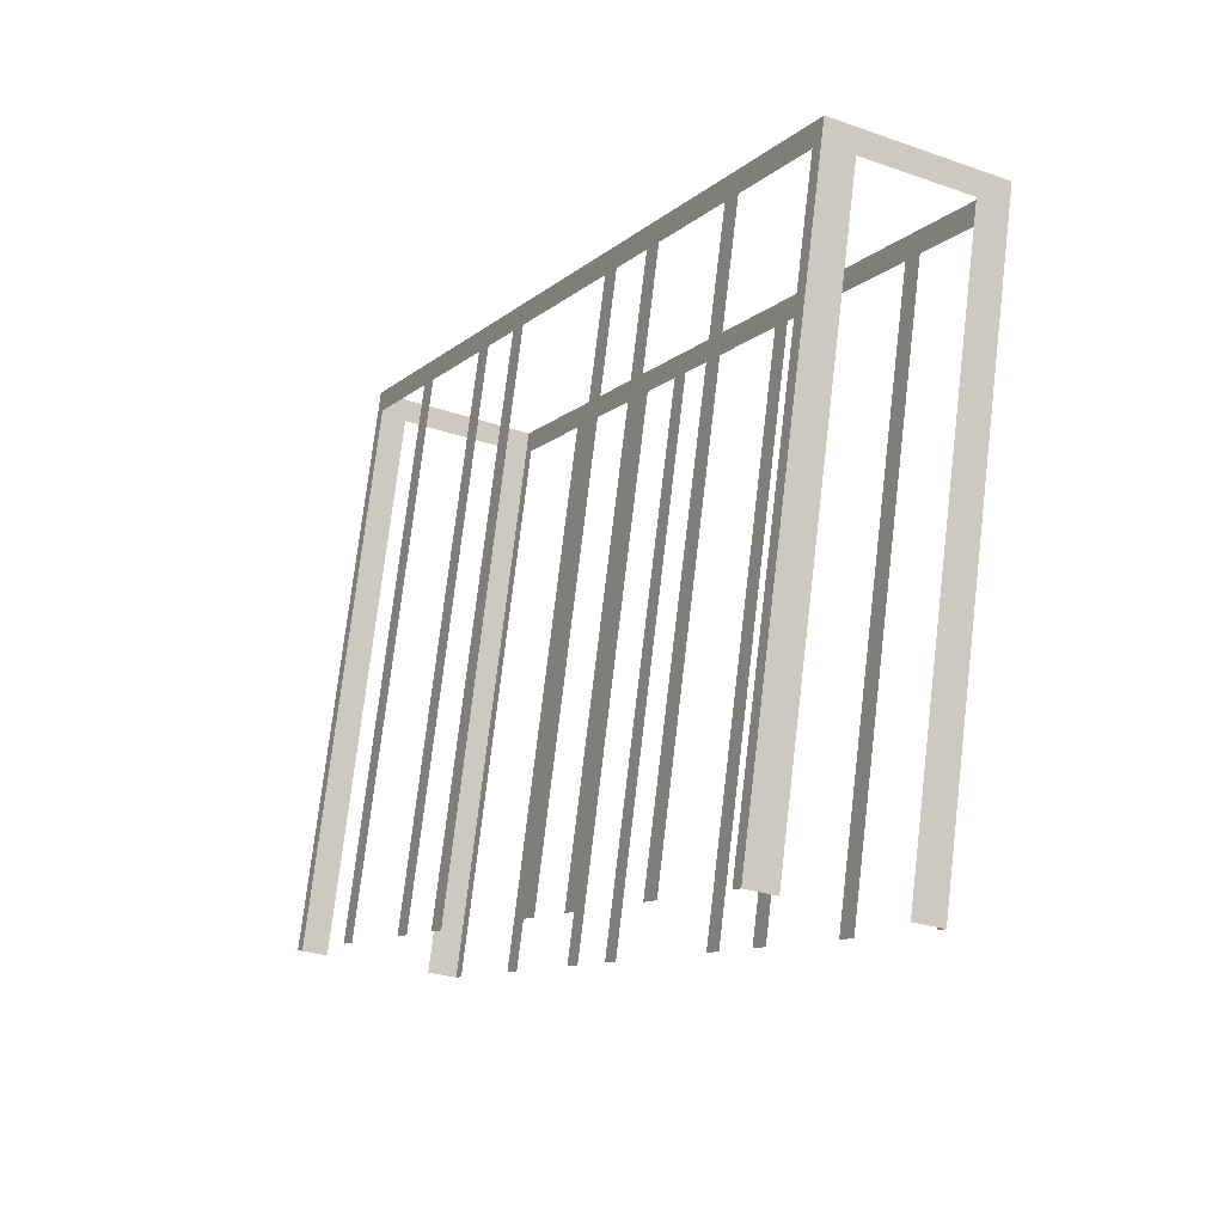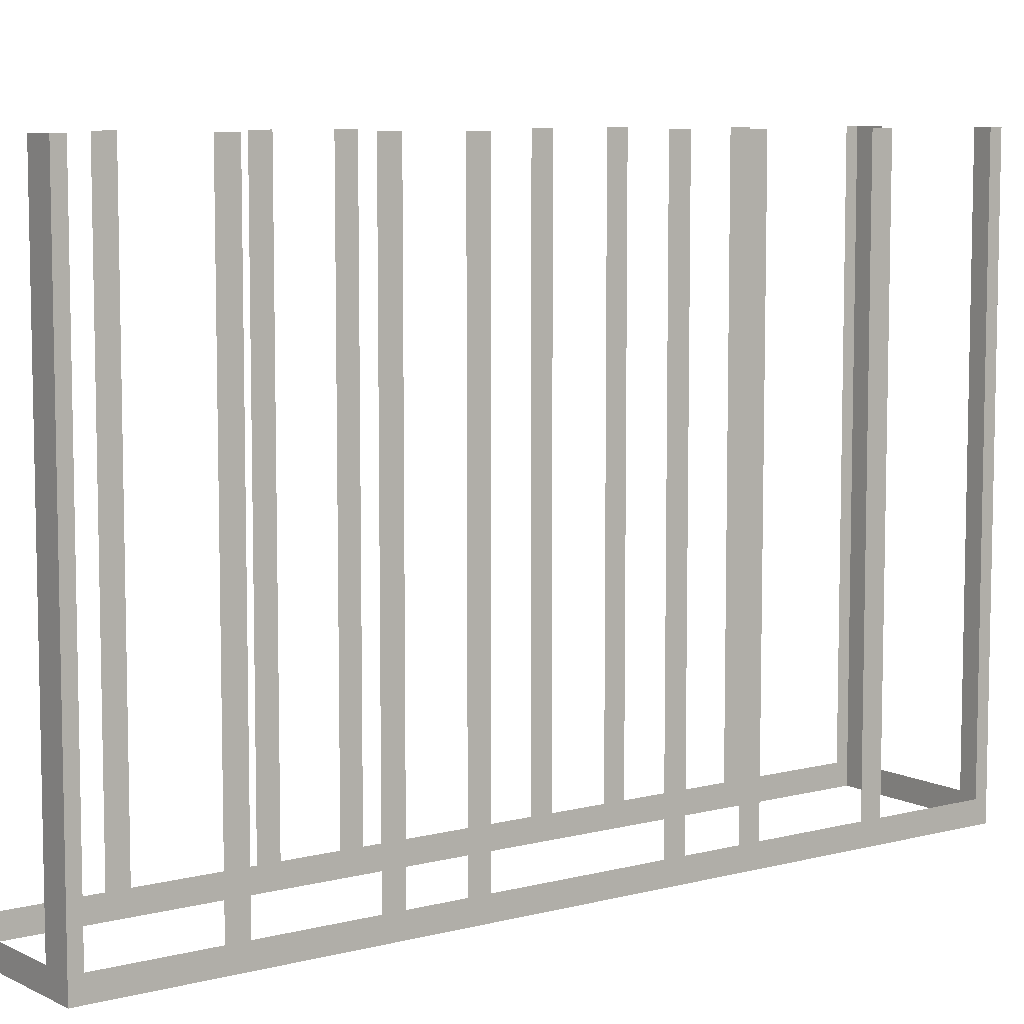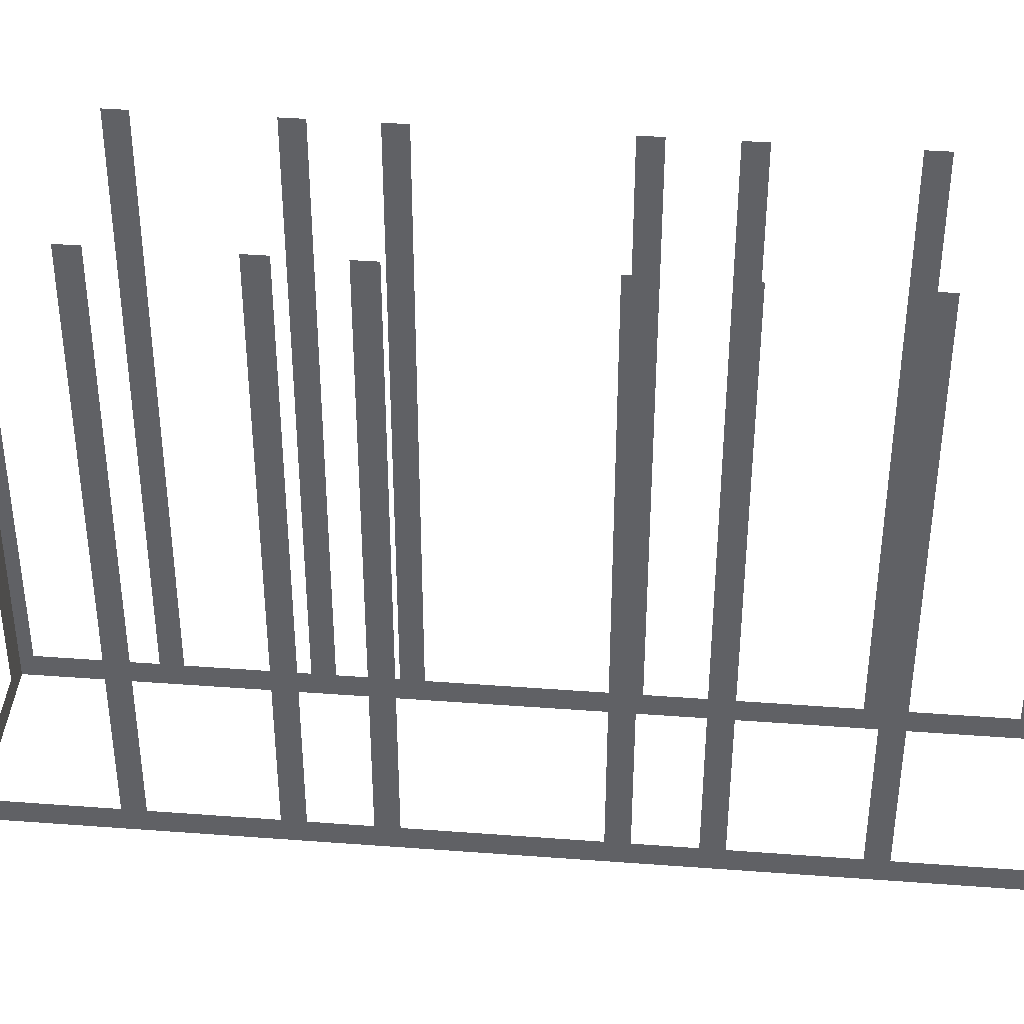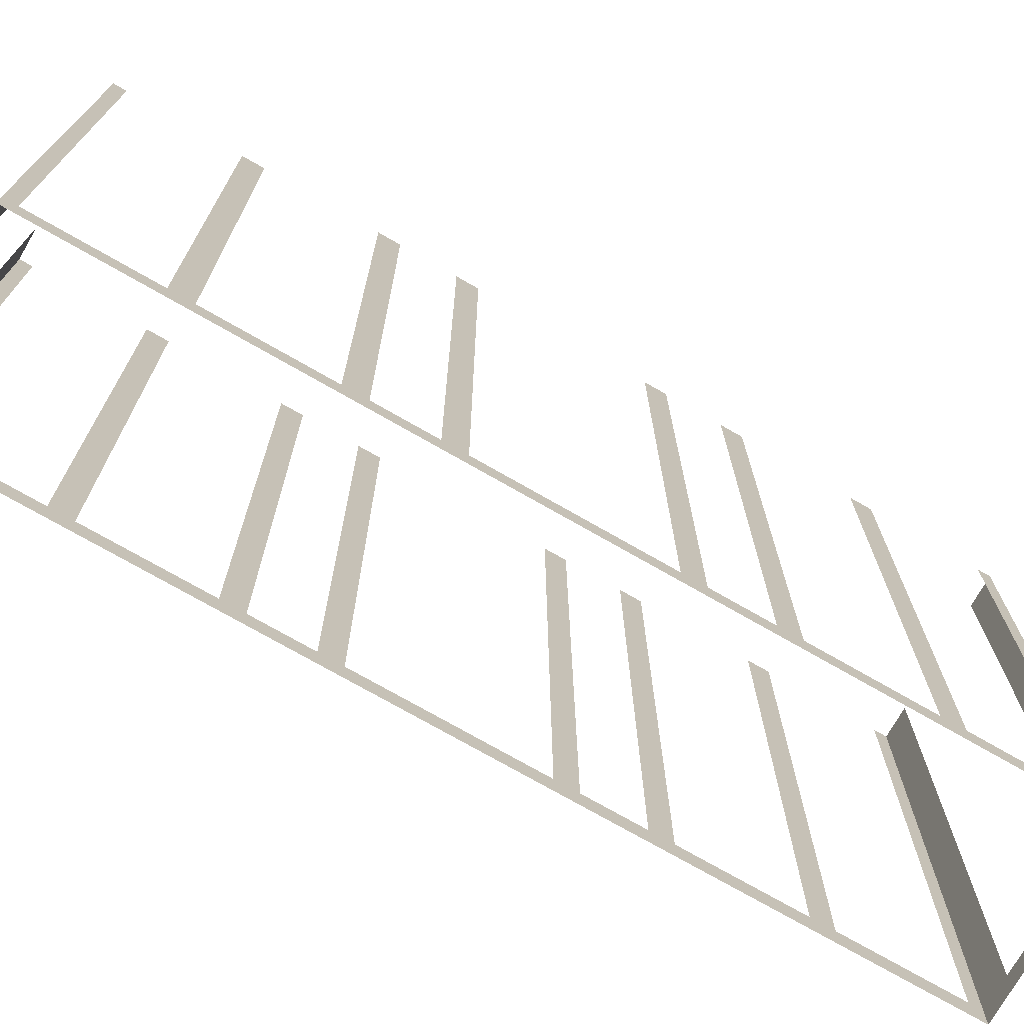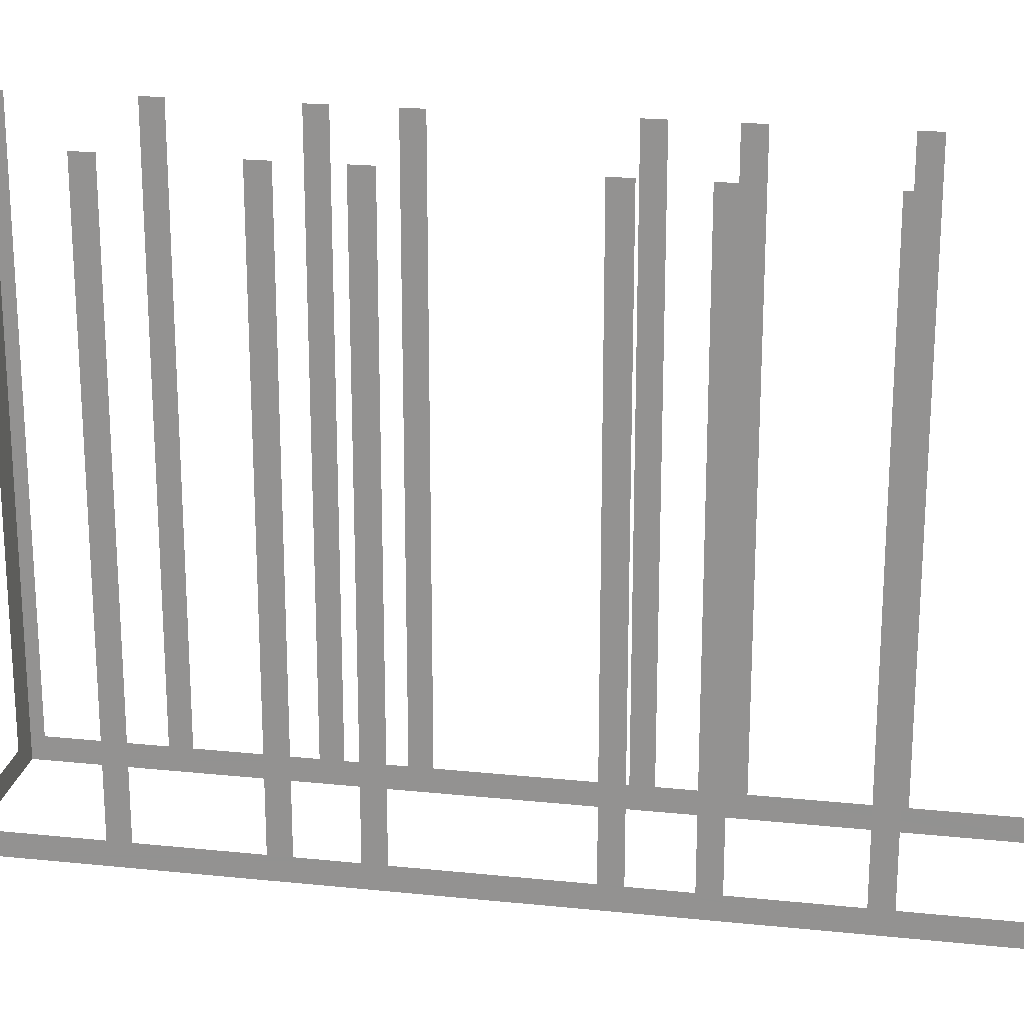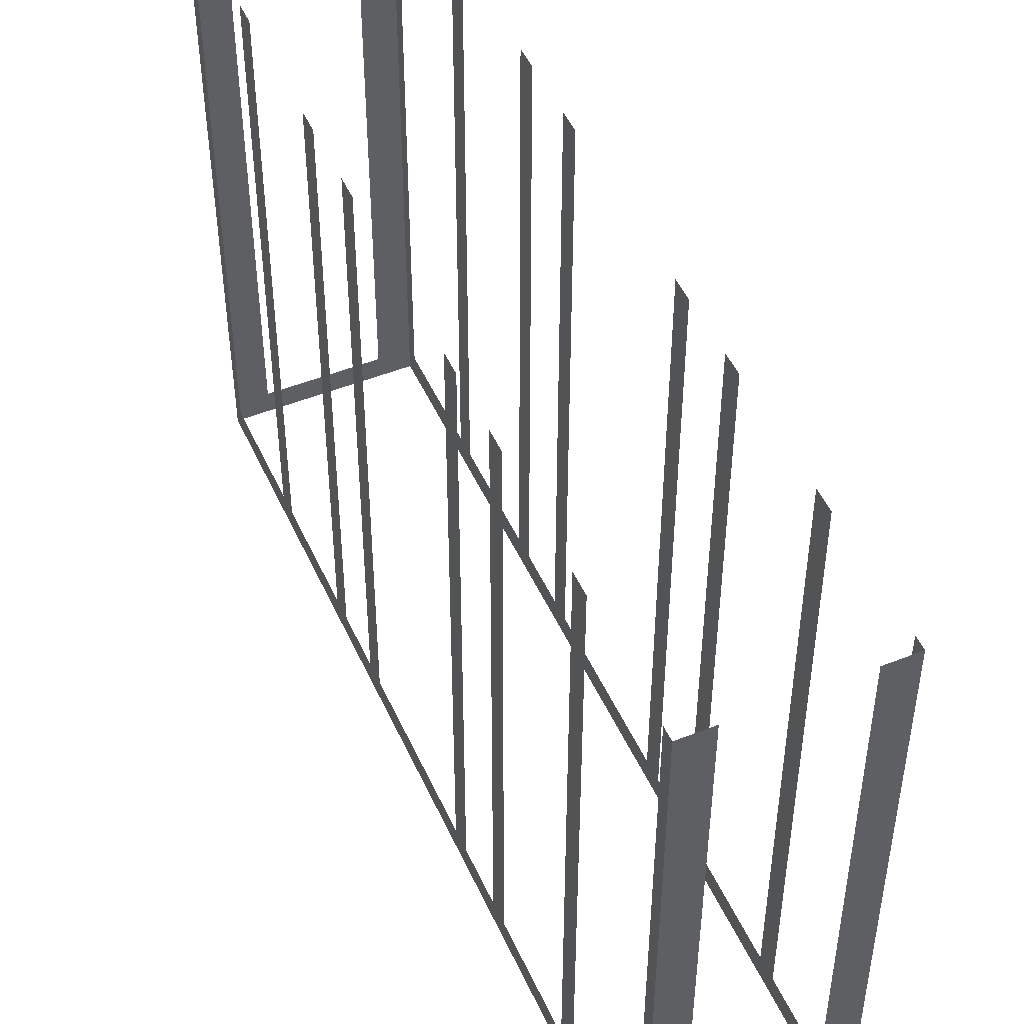
<metadata>
{"format":"obj","ext":"obj","renderer":"f3d","projection":"perspective","resolution":1024,"background":"white","views":[{"elev":75.8,"azim":6.8,"up":"+Y"},{"elev":7.9,"azim":26.1,"up":"+Z"},{"elev":40.5,"azim":-112.3,"up":"+Z"},{"elev":-74.2,"azim":-147.4,"up":"+Z"},{"elev":21.5,"azim":72.9,"up":"+Z"},{"elev":49.3,"azim":128.7,"up":"+Z"}]}
</metadata>
<code>
o geometryt000010000010000110010110000110000100110010110110st61
v 153.1 -254.8 566.6
v 152.9 -255.1 582
v 153.1 -254.8 582
v 154.5 -252.1 566.6
v 152.9 -255.1 566
v 154.5 -252.1 582
v 154.7 -251.6 582
v 154.7 -251.6 566.6
v 156.1 -248.9 566.6
v 156.1 -248.9 582
v 156.4 -248.4 582
v 156.4 -248.4 566.6
v 157.1 -247.1 566.6
v 157.1 -247.1 582
v 157.4 -246.5 582
v 157.4 -246.5 566.6
v 159.5 -242.5 566.6
v 163.9 -234 566
v 159.5 -242.5 582
v 159.7 -242 582
v 159.7 -242 566.6
v 160.4 -240.7 566.6
v 160.4 -240.7 582
v 160.7 -240.2 582
v 160.7 -240.2 566.6
v 162.1 -237.5 566.6
v 162.1 -237.5 582
v 162.4 -237 582
v 162.4 -237 566.6
v 163.8 -234.3 566.6
v 163.8 -234.3 582
v 163.9 -234 582
v 156.3 -256.9 566.6
v 157.1 -257.3 582
v 156.3 -256.9 582
v 153.7 -255.5 566.6
v 157.1 -257.3 566
v 153.7 -255.5 582
v 152.9 -255.1 582
v 152.9 -255.1 566
v 167.9 -236.5 566.6
v 168.1 -236.2 582
v 167.9 -236.5 582
v 166.6 -239.1 566.6
v 168.1 -236.2 566
v 166.6 -239.1 582
v 166.3 -239.7 582
v 166.3 -239.7 566.6
v 164.9 -242.3 566.6
v 164.9 -242.3 582
v 164.6 -242.9 582
v 164.6 -242.9 566.6
v 163.9 -244.2 566.6
v 163.9 -244.2 582
v 163.6 -244.7 582
v 163.6 -244.7 566.6
v 161.6 -248.7 566.6
v 161.6 -248.7 582
v 161.3 -249.2 582
v 161.3 -249.2 566.6
v 157.1 -257.3 566
v 160.6 -250.6 566.6
v 160.6 -250.6 582
v 160.3 -251.1 582
v 160.3 -251.1 566.6
v 158.9 -253.8 566.6
v 158.9 -253.8 582
v 158.7 -254.3 582
v 158.7 -254.3 566.6
v 157.3 -257 566.6
v 157.3 -257 582
v 157.1 -257.3 582
v 164.7 -234.4 566.6
v 163.9 -234 582
v 164.7 -234.4 582
v 168.1 -236.2 566
v 167.4 -235.8 566.6
v 163.9 -234 566
v 167.4 -235.8 582
v 168.1 -236.2 582
f 1 2 3
f 4 5 1
f 2 1 5
f 6 7 4
f 7 8 4
f 8 9 5
f 10 11 9
f 11 12 9
f 14 15 13
f 15 16 13
f 17 18 16
f 16 18 5
f 19 20 17
f 20 21 17
f 22 18 21
f 23 24 22
f 24 25 22
f 26 18 25
f 27 28 26
f 28 29 26
f 30 18 29
f 31 32 30
f 32 18 30
f 33 34 35
f 36 37 33
f 34 33 37
f 38 39 36
f 39 40 36
f 40 37 36
f 41 42 43
f 44 45 41
f 42 41 45
f 46 47 44
f 47 48 44
f 48 49 45
f 50 51 49
f 51 52 49
f 52 53 45
f 54 55 53
f 55 56 53
f 56 57 45
f 58 59 57
f 59 60 57
f 57 61 45
f 62 61 60
f 63 64 62
f 64 65 62
f 65 61 62
f 66 61 65
f 67 68 66
f 68 69 66
f 69 61 66
f 70 61 69
f 71 72 70
f 72 61 70
f 73 74 75
f 76 73 77
f 76 78 73
f 74 73 78
f 79 80 77
f 80 76 77
f 8 5 4
f 9 12 5
f 12 13 5
f 13 16 5
f 21 18 17
f 25 18 22
f 29 18 26
f 48 45 44
f 49 52 45
f 53 56 45
f 60 61 57

</code>
